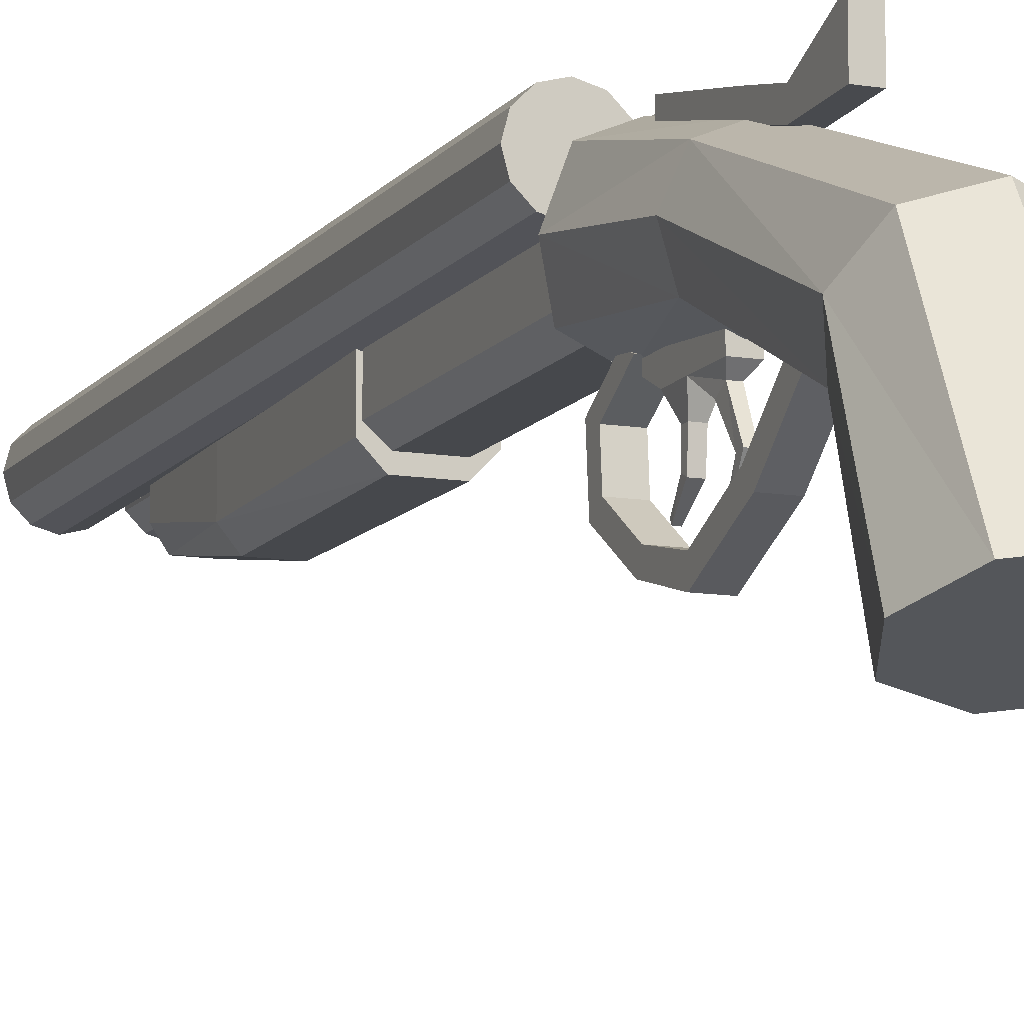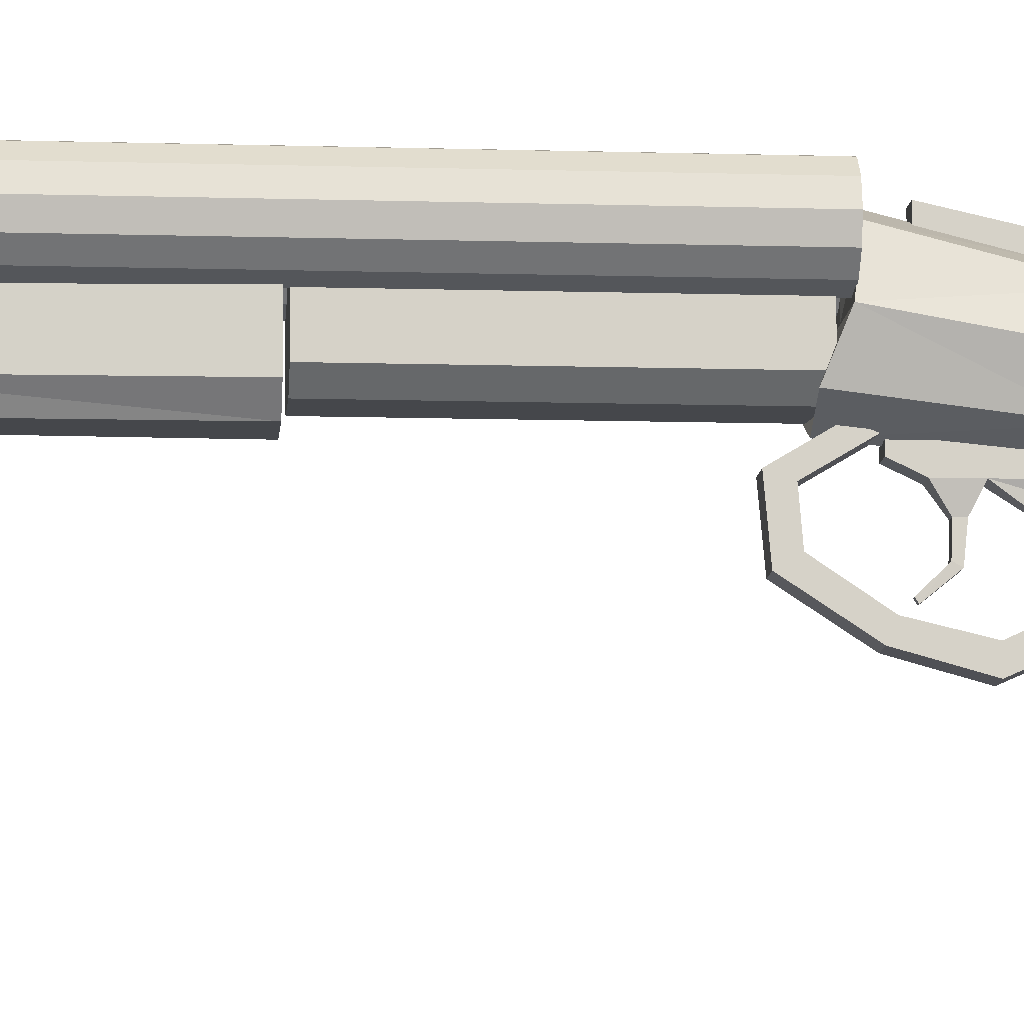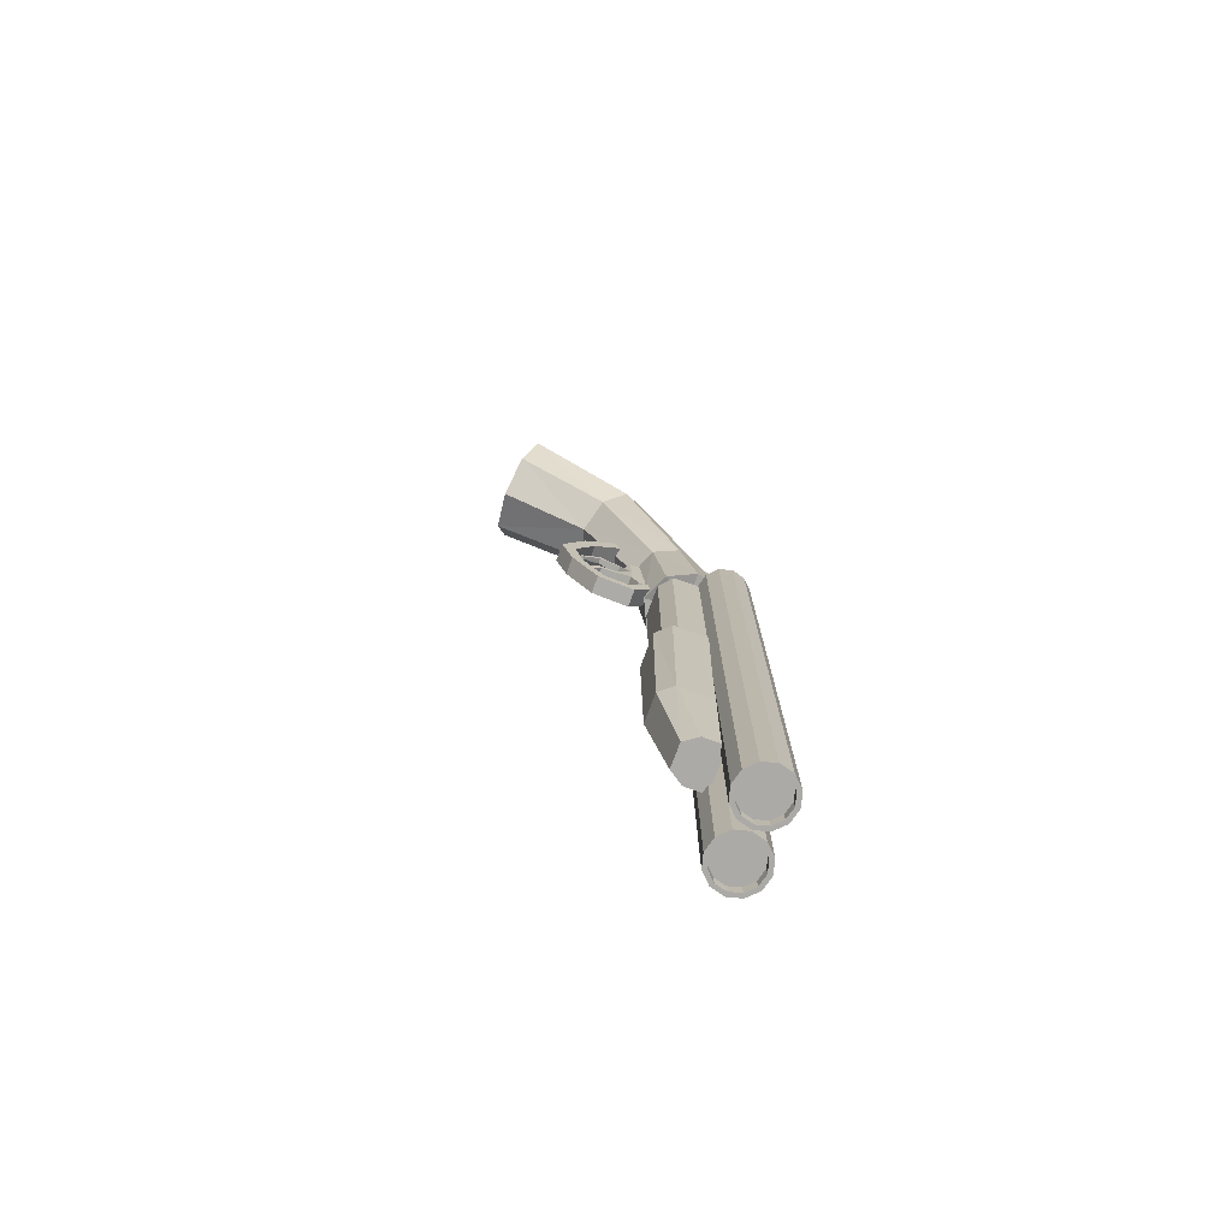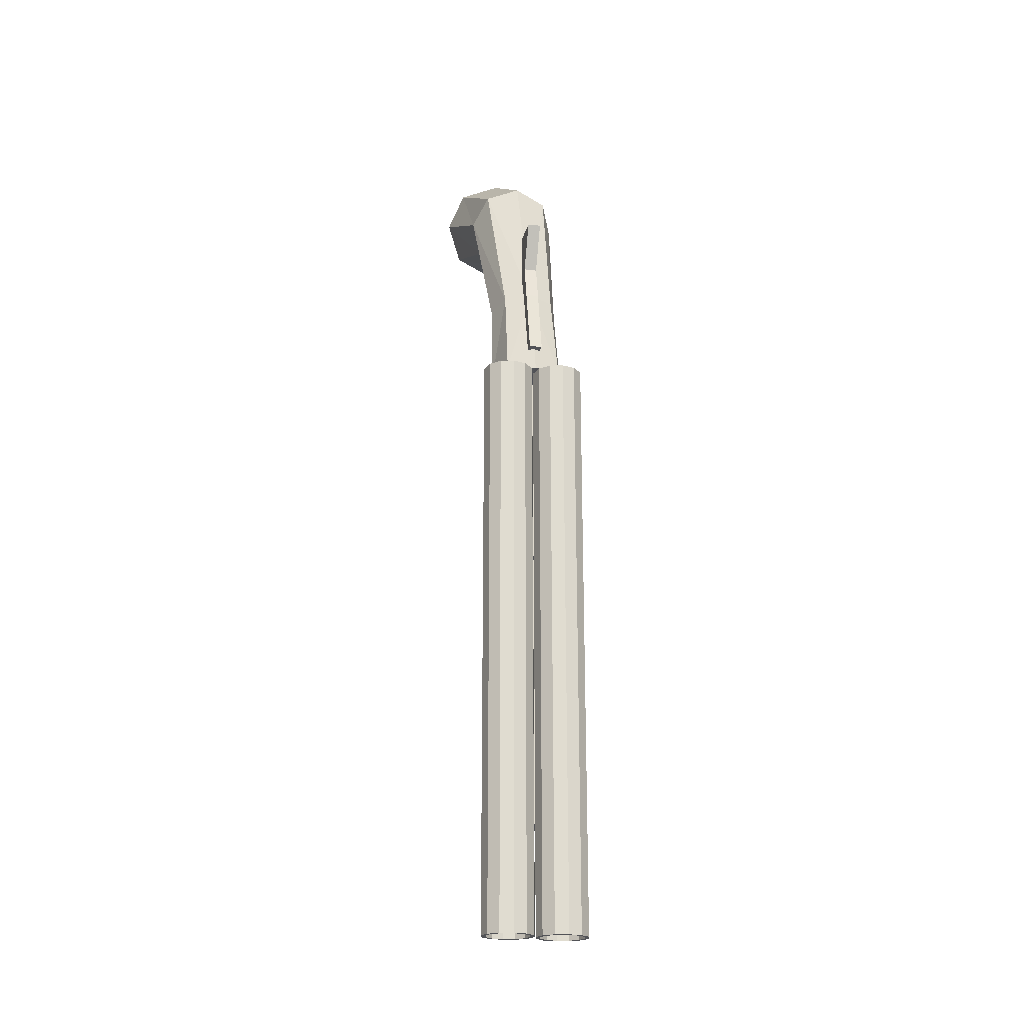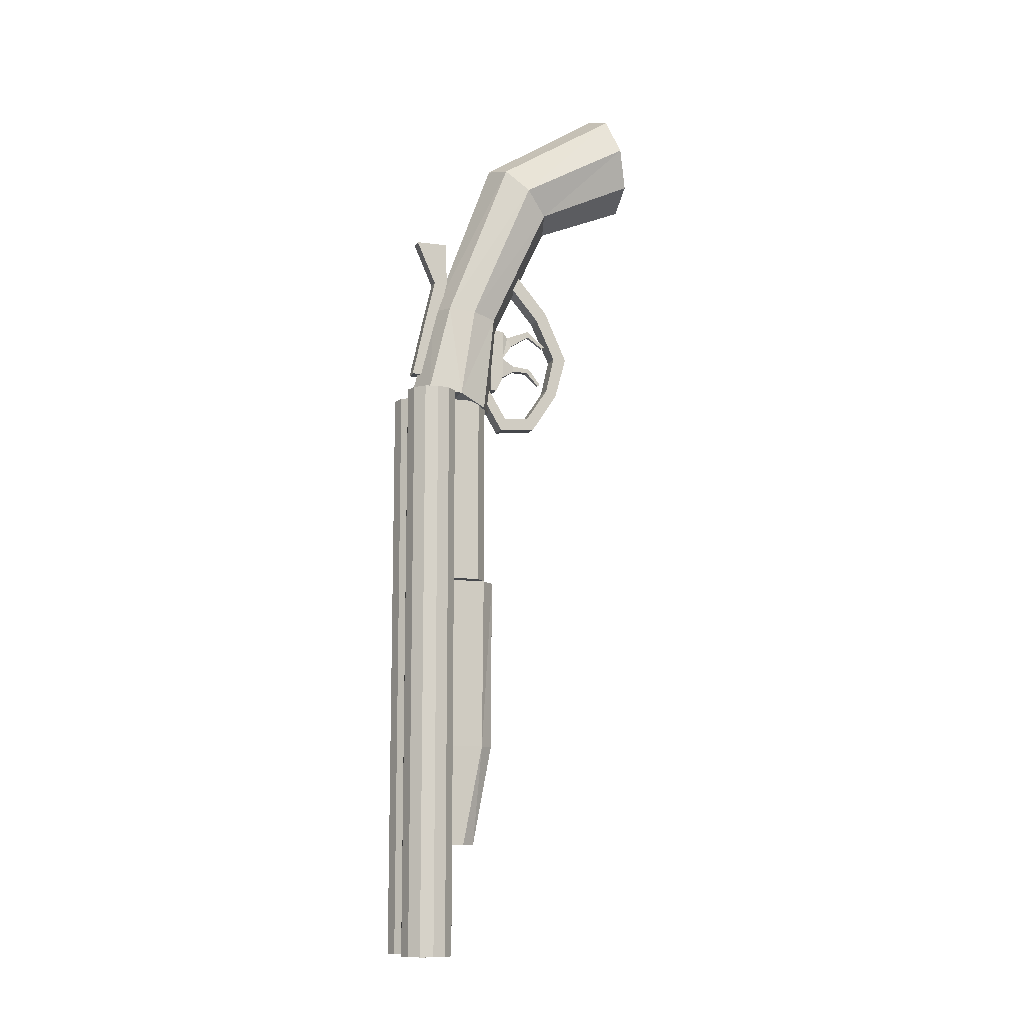
<metadata>
{"format":"obj","ext":"obj","renderer":"f3d","projection":"perspective","resolution":1024,"background":"white","views":[{"elev":-11.3,"azim":-21.9,"up":"+Y"},{"elev":-10.6,"azim":-94.3,"up":"+Y"},{"elev":-75.7,"azim":69.9,"up":"+Z"},{"elev":-21.2,"azim":167.4,"up":"+Z"},{"elev":-11.2,"azim":-108.9,"up":"+Z"}]}
</metadata>
<code>
o Shotgun_03_Cylinder
v 0.1404 0.3782 -2.259
v 0.1404 0.4006 0.8623
v 0.1983 0.3626 -2.259
v 0.2095 0.3821 0.8623
v 0.2407 0.3203 -2.259
v 0.2601 0.3315 0.8623
v 0.2562 0.2624 -2.259
v 0.2787 0.2624 0.8623
v 0.2407 0.2045 -2.259
v 0.2601 0.1932 0.8623
v 0.1983 0.1621 -2.259
v 0.2095 0.1426 0.8623
v 0.1404 0.1466 -2.259
v 0.1404 0.1241 0.8623
v 0.08253 0.1621 -2.259
v 0.07132 0.1426 0.8623
v 0.04014 0.2045 -2.259
v 0.02072 0.1932 0.8623
v 0.02463 0.2624 -2.259
v 0.002199 0.2624 0.8623
v 0.04014 0.3203 -2.259
v 0.02072 0.3315 0.8623
v 0.08253 0.3626 -2.259
v 0.07131 0.3821 0.8623
v 0.1404 0.4006 -2.259
v 0.2095 0.3821 -2.259
v 0.2601 0.3315 -2.259
v 0.2787 0.2624 -2.259
v 0.2601 0.1932 -2.259
v 0.2095 0.1426 -2.259
v 0.1404 0.1241 -2.259
v 0.07132 0.1426 -2.259
v 0.02072 0.1932 -2.259
v 0.002199 0.2624 -2.259
v 0.02072 0.3315 -2.259
v 0.07131 0.3821 -2.259
v 0.1404 0.3782 -2.202
v 0.1983 0.3626 -2.202
v 0.2407 0.3203 -2.202
v 0.2562 0.2624 -2.202
v 0.2407 0.2045 -2.202
v 0.1983 0.1621 -2.202
v 0.1404 0.1466 -2.202
v 0.08253 0.1621 -2.202
v 0.04014 0.2045 -2.202
v 0.02463 0.2624 -2.202
v 0.04014 0.3203 -2.202
v 0.08253 0.3626 -2.202
v -0.1404 0.3782 -2.259
v -0.1404 0.4006 0.8623
v -0.1983 0.3626 -2.259
v -0.2095 0.3821 0.8623
v -0.2407 0.3203 -2.259
v -0.2601 0.3315 0.8623
v -0.2562 0.2624 -2.259
v -0.2787 0.2624 0.8623
v -0.2407 0.2045 -2.259
v -0.2601 0.1932 0.8623
v -0.1983 0.1621 -2.259
v -0.2095 0.1426 0.8623
v -0.1404 0.1466 -2.259
v -0.1404 0.1241 0.8623
v -0.08253 0.1621 -2.259
v -0.07131 0.1426 0.8623
v -0.04014 0.2045 -2.259
v -0.02072 0.1932 0.8623
v -0.02463 0.2624 -2.259
v -0.002199 0.2624 0.8623
v -0.04014 0.3203 -2.259
v -0.02072 0.3315 0.8623
v -0.08253 0.3626 -2.259
v -0.07131 0.3821 0.8623
v -0.1404 0.4006 -2.259
v -0.2095 0.3821 -2.259
v -0.2601 0.3315 -2.259
v -0.2787 0.2624 -2.259
v -0.2601 0.1932 -2.259
v -0.2095 0.1426 -2.259
v -0.1404 0.1241 -2.259
v -0.07131 0.1426 -2.259
v -0.02072 0.1932 -2.259
v -0.002199 0.2624 -2.259
v -0.02072 0.3315 -2.259
v -0.07131 0.3821 -2.259
v -0.1404 0.3782 -2.202
v -0.1983 0.3626 -2.202
v -0.2407 0.3203 -2.202
v -0.2562 0.2624 -2.202
v -0.2407 0.2045 -2.202
v -0.1983 0.1621 -2.202
v -0.1404 0.1466 -2.202
v -0.08253 0.1621 -2.202
v -0.04014 0.2045 -2.202
v -0.02463 0.2624 -2.202
v -0.04014 0.3203 -2.202
v -0.08253 0.3626 -2.202
v 0.1735 -0.4132 1.989
v 0.2092 -0.9187 2.219
v 0.1735 -0.1756 2.241
v 0.2092 -0.8017 2.621
v -0.1735 -0.4132 1.989
v -0.2092 -0.9187 2.219
v -0.1735 -0.1756 2.241
v -0.2092 -0.8017 2.621
v -0.2898 -0.8602 2.42
v 0.2403 -0.2944 2.115
v -0.2403 -0.2944 2.115
v 0.2898 -0.8602 2.42
v 0 -0.9436 2.134
v 0 -0.1249 2.294
v 0 -0.7768 2.707
v 0 -0.4639 1.936
v 0 -0.8602 2.42
v 0.1466 -0.05195 0.7943
v 0.1355 -0.1124 1.324
v 0.1355 0.1541 1.374
v -0.1355 -0.1124 1.324
v -0.1355 0.1541 1.374
v 0.1878 0.02084 1.349
v -0.1878 0.02084 1.349
v 0 0.2109 1.385
v 0 -0.1692 1.314
v 0.1466 0.2754 0.8805
v -0.1466 -0.05195 0.7943
v -0.1466 0.2754 0.8805
v 0.2031 0.102 0.855
v -0.2031 0.102 0.855
v 0 0.341 0.8614
v 0 -0.1202 0.7952
v 0 0.102 0.855
v -0.1458 0.1831 0.8283
v -0.1458 0.1831 -0.2049
v 0.1458 0.1831 0.8283
v 0.1458 0.1831 -0.2049
v -0.1458 -0.01872 0.8283
v -0.08201 -0.07523 0.8283
v -0.08201 -0.07523 -0.2049
v -0.1458 -0.01872 -0.2049
v 0.08201 -0.07523 0.8283
v 0.1458 -0.01872 0.8283
v 0.1458 -0.01872 -0.2049
v 0.08201 -0.07523 -0.2049
v -0.1548 0.1578 -0.2182
v -0.1313 0.1578 -1.14
v 0.1548 0.1578 -0.2182
v 0.1313 0.1578 -1.14
v -0.1548 -0.05023 -0.2182
v -0.08705 -0.1208 -0.2182
v -0.07387 -0.1208 -1.14
v -0.1313 -0.05023 -1.14
v 0.08705 -0.1208 -0.2182
v 0.1548 -0.05023 -0.2182
v 0.1313 -0.05023 -1.14
v 0.07387 -0.1208 -1.14
v -0.1089 0.1578 -1.673
v 0.1089 0.1578 -1.673
v -0.06125 -0.02292 -1.673
v -0.1089 0.04761 -1.673
v 0.1089 0.04761 -1.673
v 0.06125 -0.02292 -1.673
v -0.03414 0.1893 1.36
v -0.03414 0.2627 1.36
v -0.03414 0.2576 0.9923
v -0.03414 0.3442 0.9923
v 0.03414 0.1893 1.36
v 0.03414 0.2627 1.36
v 0.03414 0.2576 0.9923
v 0.03414 0.3442 0.9923
v -0.03414 0.1443 1.551
v -0.03414 0.2177 1.551
v 0.03414 0.1443 1.551
v 0.03414 0.2177 1.551
v -0.03414 0.1519 1.79
v -0.03414 0.3226 1.79
v 0.03414 0.1519 1.79
v 0.03414 0.3226 1.79
v -0.04671 -0.5882 1.152
v -0.04671 -0.5148 1.152
v -0.04671 -0.5272 0.9293
v -0.04671 -0.4685 0.9542
v 0.04671 -0.5882 1.152
v 0.04671 -0.5148 1.152
v 0.04671 -0.5272 0.9293
v 0.04671 -0.4685 0.9542
v -0.04671 -0.3861 0.7144
v -0.04671 -0.3487 0.7753
v 0.04671 -0.3861 0.7144
v 0.04671 -0.3487 0.7753
v -0.04671 -0.1886 0.6967
v -0.04671 -0.2131 0.7639
v 0.04671 -0.1886 0.6967
v 0.04671 -0.2131 0.7639
v -0.04671 -0.09276 0.8565
v -0.04671 -0.1172 0.9237
v 0.04671 -0.09276 0.8565
v 0.04671 -0.1172 0.9237
v -0.04671 -0.4642 1.429
v -0.04671 -0.4092 1.38
v 0.04671 -0.4642 1.429
v 0.04671 -0.4092 1.38
v -0.04671 -0.2586 1.673
v -0.04671 -0.2036 1.624
v 0.04671 -0.2586 1.673
v 0.04671 -0.2036 1.624
v -0.03635 -0.2003 1.017
v -0.03635 -0.1276 1.017
v -0.03635 -0.1607 0.9336
v -0.03635 -0.1276 0.9336
v 0.03635 -0.2003 1.017
v 0.03635 -0.1276 1.017
v 0.03635 -0.1607 0.9336
v 0.03635 -0.1276 0.9336
v -0.03635 -0.2003 1.295
v -0.03635 -0.1276 1.295
v 0.03635 -0.2003 1.295
v 0.03635 -0.1276 1.295
v -0.03635 -0.2003 1.131
v -0.03635 -0.1276 1.131
v 0.03635 -0.2003 1.131
v 0.03635 -0.1276 1.131
v -0.01789 -0.2728 1.064
v 0.01875 -0.2728 1.064
v -0.01789 -0.2728 1.095
v 0.01875 -0.2728 1.095
v -0.009142 -0.4269 0.9912
v 0.01 -0.4269 0.9912
v -0.009142 -0.4407 0.9997
v 0.01 -0.4407 0.9997
v 0.01875 -0.3707 1.085
v 0.01875 -0.3575 1.061
v -0.01789 -0.3575 1.061
v -0.01789 -0.3707 1.085
v -0.02106 -0.2341 1.262
v 0.01158 -0.2341 1.262
v -0.02106 -0.2587 1.216
v 0.02192 -0.2587 1.216
v -0.01361 -0.3624 1.316
v 0.01447 -0.3624 1.316
v -0.01361 -0.3662 1.284
v 0.01447 -0.3662 1.284
v 0.007862 -0.4549 1.222
v -0.007 -0.4549 1.222
v 0.007862 -0.4691 1.234
v -0.007 -0.4691 1.234
f 2 26 25
f 4 27 26
f 6 28 27
f 8 29 28
f 10 30 29
f 12 31 30
f 14 32 31
f 16 33 32
f 18 34 33
f 20 35 34
f 22 14 6
f 22 36 35
f 24 25 36
f 15 43 13
f 1 26 3
f 5 26 27
f 7 27 28
f 7 29 9
f 9 30 11
f 11 31 13
f 13 32 15
f 15 33 17
f 19 33 34
f 21 34 35
f 23 35 36
f 23 25 1
f 44 46 48
f 9 40 7
f 23 47 21
f 3 37 1
f 17 44 15
f 11 41 9
f 1 48 23
f 5 38 3
f 19 45 17
f 13 42 11
f 7 39 5
f 21 46 19
f 74 50 73
f 75 52 74
f 76 54 75
f 77 56 76
f 78 58 77
f 79 60 78
f 80 62 79
f 81 64 80
f 82 66 81
f 83 68 82
f 66 70 50
f 84 70 83
f 73 72 84
f 91 63 61
f 74 49 51
f 75 51 53
f 76 53 55
f 77 55 57
f 78 57 59
f 79 59 61
f 80 61 63
f 81 63 65
f 67 81 65
f 69 82 67
f 84 69 71
f 49 84 71
f 92 90 86
f 88 57 55
f 95 71 69
f 85 51 49
f 63 93 65
f 89 59 57
f 96 49 71
f 86 53 51
f 93 67 65
f 90 61 59
f 87 55 53
f 94 69 67
f 135 136 140
f 134 140 141
f 141 142 138
f 131 138 135
f 132 133 134
f 136 138 137
f 142 140 139
f 142 136 137
f 162 163 161
f 164 167 163
f 167 166 165
f 161 170 162
f 167 161 163
f 164 166 168
f 171 173 169
f 165 169 161
f 162 172 166
f 165 172 171
f 176 173 175
f 170 173 174
f 170 176 172
f 172 175 171
f 178 179 177
f 184 186 180
f 183 182 181
f 182 199 181
f 183 177 179
f 180 182 184
f 188 190 186
f 179 186 185
f 183 188 184
f 179 187 183
f 190 193 189
f 186 189 185
f 188 191 192
f 185 191 187
f 194 195 193
f 192 195 196
f 189 195 191
f 192 194 190
f 199 201 197
f 178 197 198
f 181 197 177
f 178 200 182
f 204 201 203
f 197 202 198
f 198 204 200
f 199 204 203
f 206 207 205
f 208 211 207
f 211 210 209
f 217 214 218
f 211 205 207
f 208 210 212
f 216 213 215
f 219 234 236
f 218 216 220
f 220 215 219
f 210 219 209
f 206 220 210
f 209 221 205
f 205 218 206
f 230 228 226
f 219 223 224
f 219 222 209
f 217 221 223
f 226 227 225
f 230 225 231
f 229 227 228
f 231 227 232
f 223 231 232
f 223 229 224
f 222 231 221
f 224 230 222
f 236 239 235
f 217 233 213
f 213 234 215
f 219 235 217
f 237 243 238
f 233 239 237
f 234 240 236
f 234 237 238
f 239 244 237
f 240 243 241
f 240 242 239
f 244 241 243
f 2 4 26
f 4 6 27
f 6 8 28
f 8 10 29
f 10 12 30
f 12 14 31
f 14 16 32
f 16 18 33
f 18 20 34
f 20 22 35
f 6 4 2
f 2 24 22
f 22 20 18
f 18 16 14
f 14 12 10
f 10 8 6
f 6 2 22
f 22 18 14
f 14 10 6
f 22 24 36
f 24 2 25
f 15 44 43
f 1 25 26
f 5 3 26
f 7 5 27
f 7 28 29
f 9 29 30
f 11 30 31
f 13 31 32
f 15 32 33
f 19 17 33
f 21 19 34
f 23 21 35
f 23 36 25
f 48 37 38
f 38 39 40
f 40 41 42
f 42 43 40
f 43 44 40
f 44 45 46
f 46 47 48
f 48 38 44
f 38 40 44
f 9 41 40
f 23 48 47
f 3 38 37
f 17 45 44
f 11 42 41
f 1 37 48
f 5 39 38
f 19 46 45
f 13 43 42
f 7 40 39
f 21 47 46
f 74 52 50
f 75 54 52
f 76 56 54
f 77 58 56
f 78 60 58
f 79 62 60
f 80 64 62
f 81 66 64
f 82 68 66
f 83 70 68
f 50 52 54
f 54 56 50
f 56 58 50
f 58 60 62
f 62 64 66
f 66 68 70
f 70 72 50
f 58 62 50
f 62 66 50
f 84 72 70
f 73 50 72
f 91 92 63
f 74 73 49
f 75 74 51
f 76 75 53
f 77 76 55
f 78 77 57
f 79 78 59
f 80 79 61
f 81 80 63
f 67 82 81
f 69 83 82
f 84 83 69
f 49 73 84
f 86 85 96
f 96 95 94
f 94 93 92
f 92 91 90
f 90 89 88
f 88 87 90
f 87 86 90
f 86 96 94
f 94 92 86
f 88 89 57
f 95 96 71
f 85 86 51
f 63 92 93
f 89 90 59
f 96 85 49
f 86 87 53
f 93 94 67
f 90 91 61
f 87 88 55
f 94 95 69
f 136 139 140
f 140 133 131
f 131 135 140
f 134 133 140
f 142 137 138
f 138 132 134
f 134 141 138
f 131 132 138
f 132 131 133
f 136 135 138
f 142 141 140
f 142 139 136
f 162 164 163
f 164 168 167
f 167 168 166
f 161 169 170
f 167 165 161
f 164 162 166
f 171 175 173
f 165 171 169
f 162 170 172
f 165 166 172
f 176 174 173
f 170 169 173
f 170 174 176
f 172 176 175
f 178 180 179
f 184 188 186
f 183 184 182
f 182 200 199
f 183 181 177
f 180 178 182
f 188 192 190
f 179 180 186
f 183 187 188
f 179 185 187
f 190 194 193
f 186 190 189
f 188 187 191
f 185 189 191
f 194 196 195
f 192 191 195
f 189 193 195
f 192 196 194
f 199 203 201
f 178 177 197
f 181 199 197
f 178 198 200
f 204 202 201
f 197 201 202
f 198 202 204
f 199 200 204
f 206 208 207
f 208 212 211
f 211 212 210
f 217 213 214
f 211 209 205
f 208 206 210
f 216 214 213
f 219 215 234
f 218 214 216
f 220 216 215
f 210 220 219
f 206 218 220
f 209 222 221
f 205 217 218
f 230 229 228
f 219 217 223
f 219 224 222
f 217 205 221
f 226 228 227
f 230 226 225
f 229 232 227
f 231 225 227
f 223 221 231
f 223 232 229
f 222 230 231
f 224 229 230
f 236 240 239
f 217 235 233
f 213 233 234
f 219 236 235
f 237 244 243
f 233 235 239
f 234 238 240
f 234 233 237
f 239 242 244
f 240 238 243
f 240 241 242
f 244 242 241
f 107 118 120
f 111 103 104
f 105 101 102
f 113 100 111
f 106 100 108
f 112 98 109
f 97 108 98
f 98 113 109
f 104 107 105
f 106 116 99
f 101 120 117
f 102 113 105
f 102 112 109
f 113 104 105
f 99 111 100
f 97 119 106
f 117 129 122
f 116 126 123
f 115 129 114
f 118 127 120
f 112 117 122
f 99 121 110
f 112 115 97
f 103 121 118
f 130 125 128
f 124 130 129
f 114 130 126
f 130 123 126
f 115 126 119
f 117 127 124
f 121 125 118
f 121 123 128
f 147 148 152
f 146 152 153
f 146 155 144
f 143 150 147
f 144 145 146
f 148 150 149
f 151 153 152
f 154 148 149
f 159 160 158
f 149 160 154
f 153 160 159
f 146 159 156
f 144 158 150
f 150 157 149
f 107 103 118
f 111 110 103
f 105 107 101
f 113 108 100
f 106 99 100
f 112 97 98
f 97 106 108
f 98 108 113
f 104 103 107
f 106 119 116
f 101 107 120
f 102 109 113
f 102 101 112
f 113 111 104
f 99 110 111
f 97 115 119
f 117 124 129
f 116 119 126
f 115 122 129
f 118 125 127
f 112 101 117
f 99 116 121
f 112 122 115
f 103 110 121
f 130 127 125
f 124 127 130
f 114 129 130
f 130 128 123
f 115 114 126
f 117 120 127
f 121 128 125
f 121 116 123
f 148 151 152
f 152 145 143
f 143 147 152
f 146 145 152
f 146 156 155
f 143 144 150
f 144 143 145
f 148 147 150
f 151 154 153
f 154 151 148
f 160 157 158
f 158 155 156
f 156 159 158
f 149 157 160
f 153 154 160
f 146 153 159
f 144 155 158
f 150 158 157

</code>
